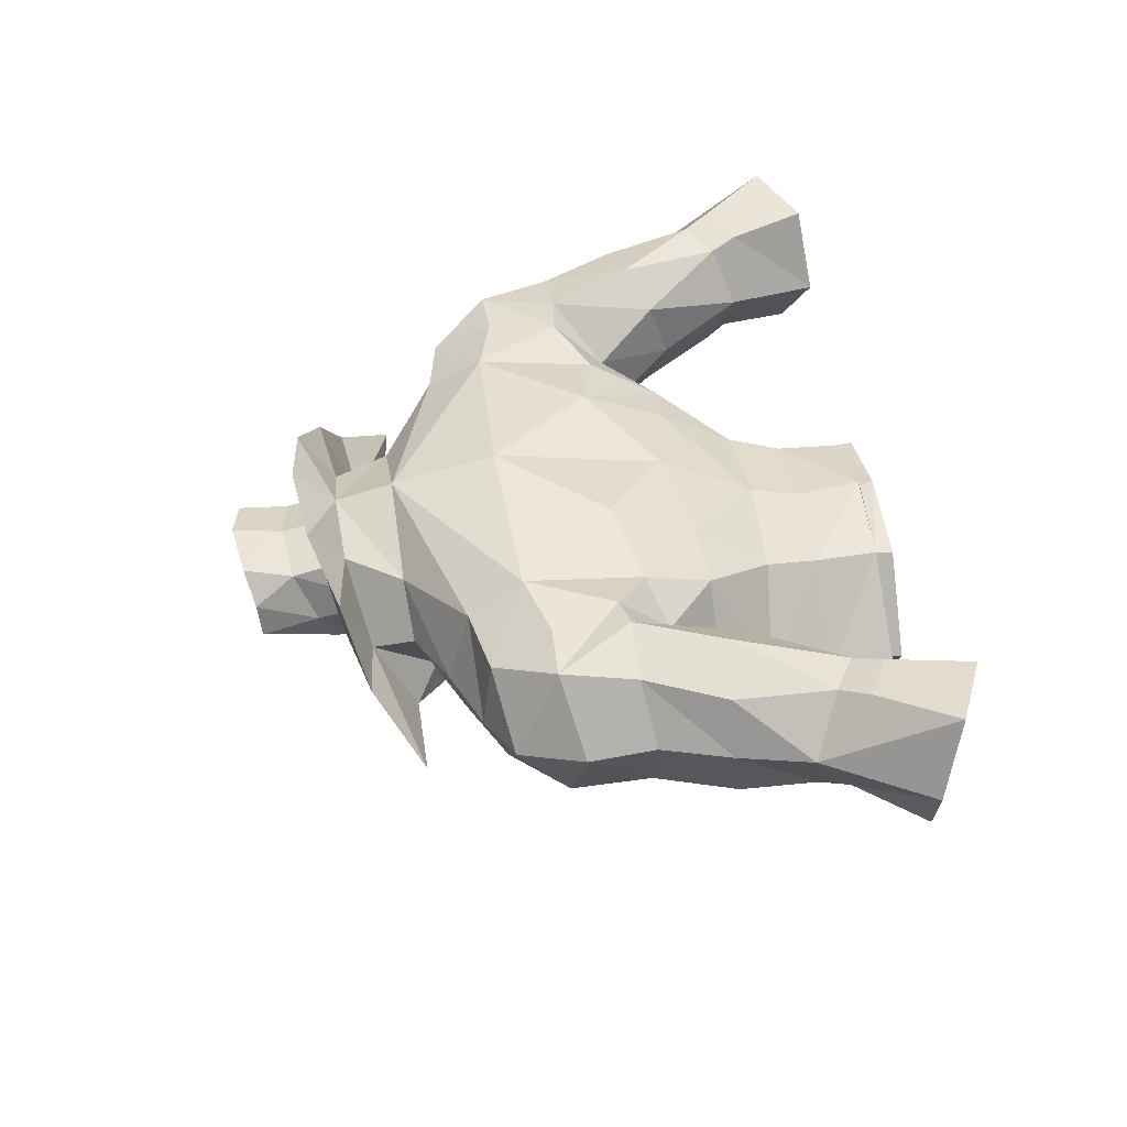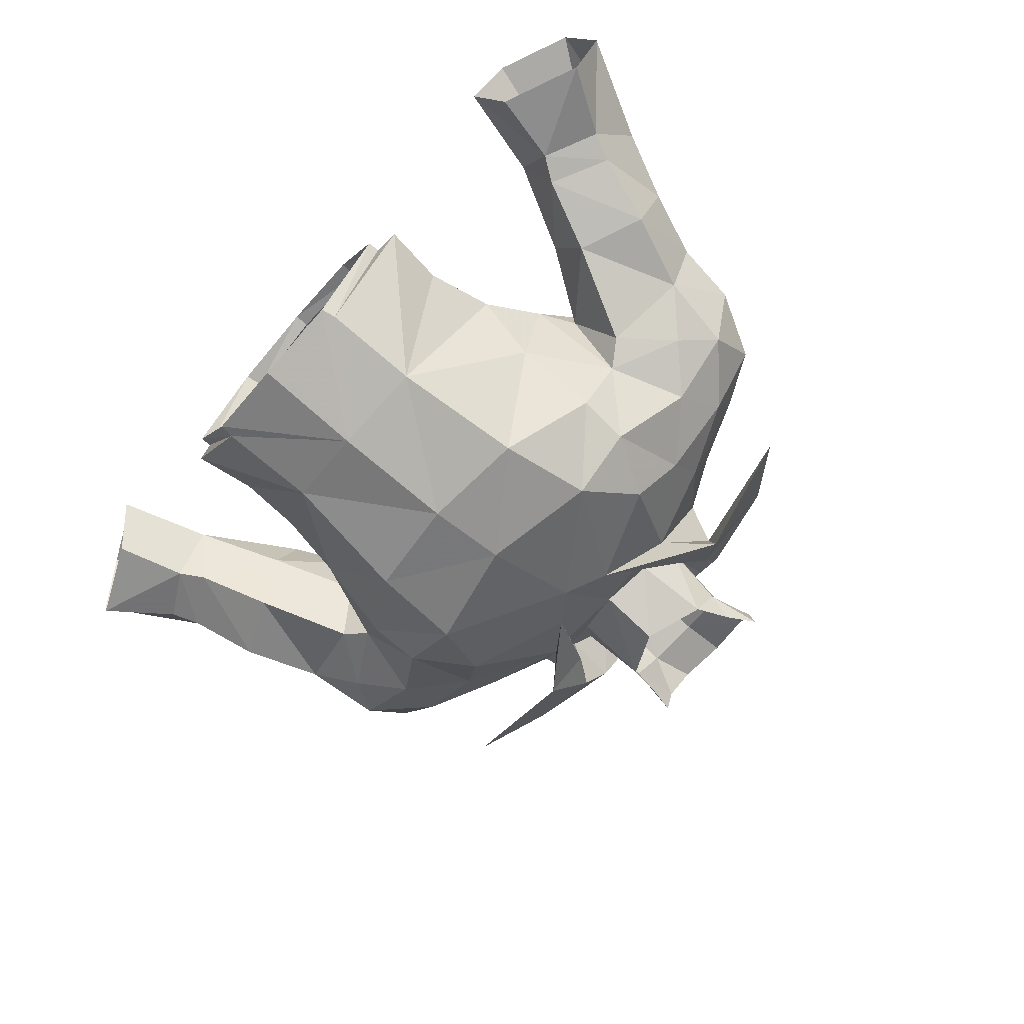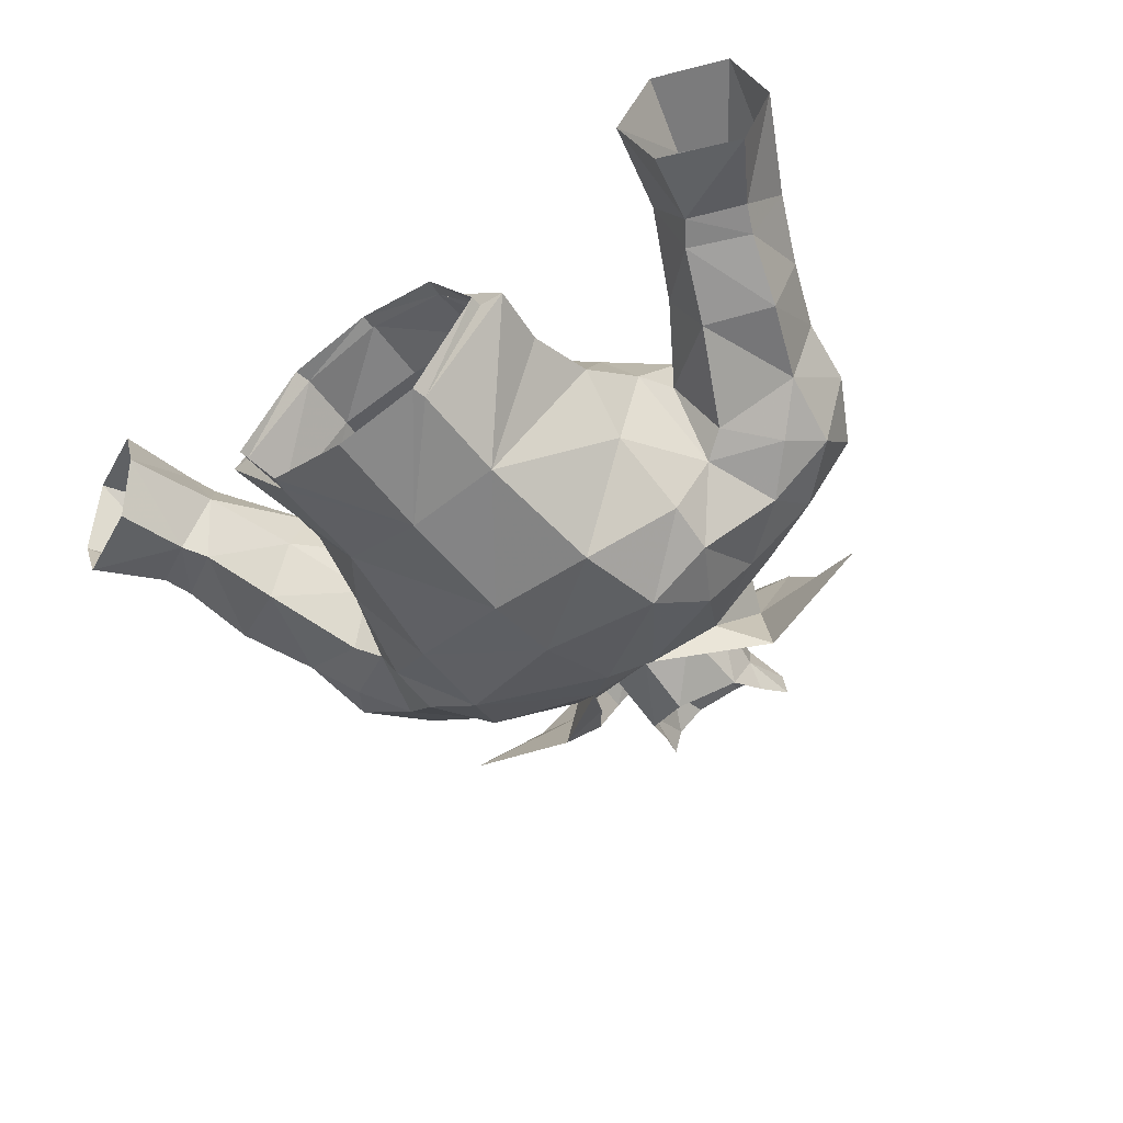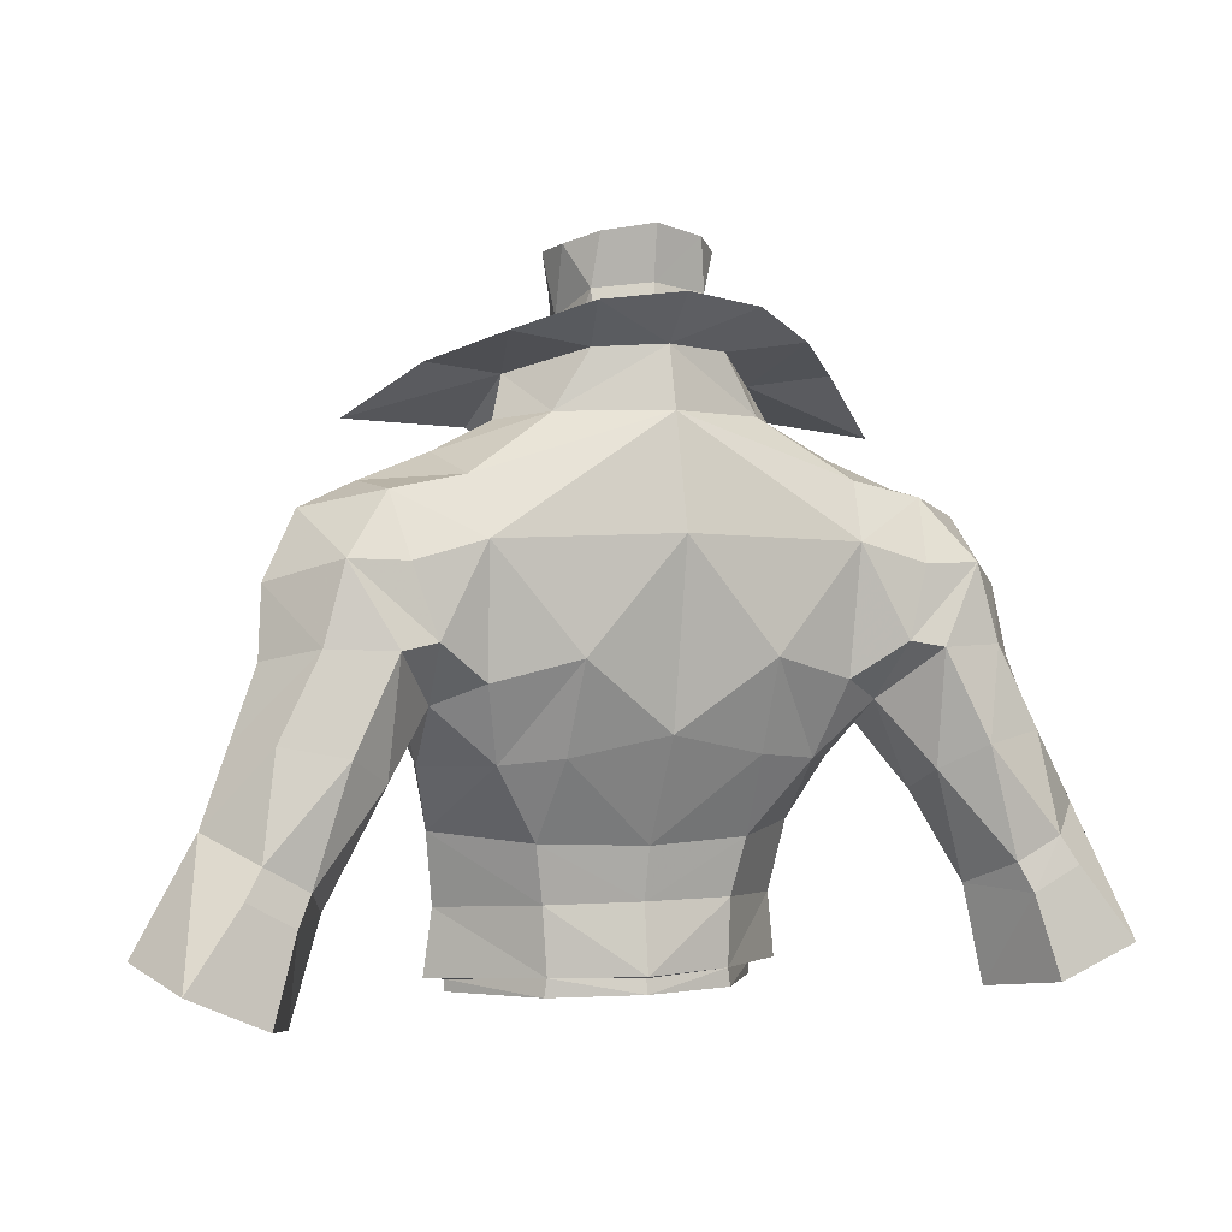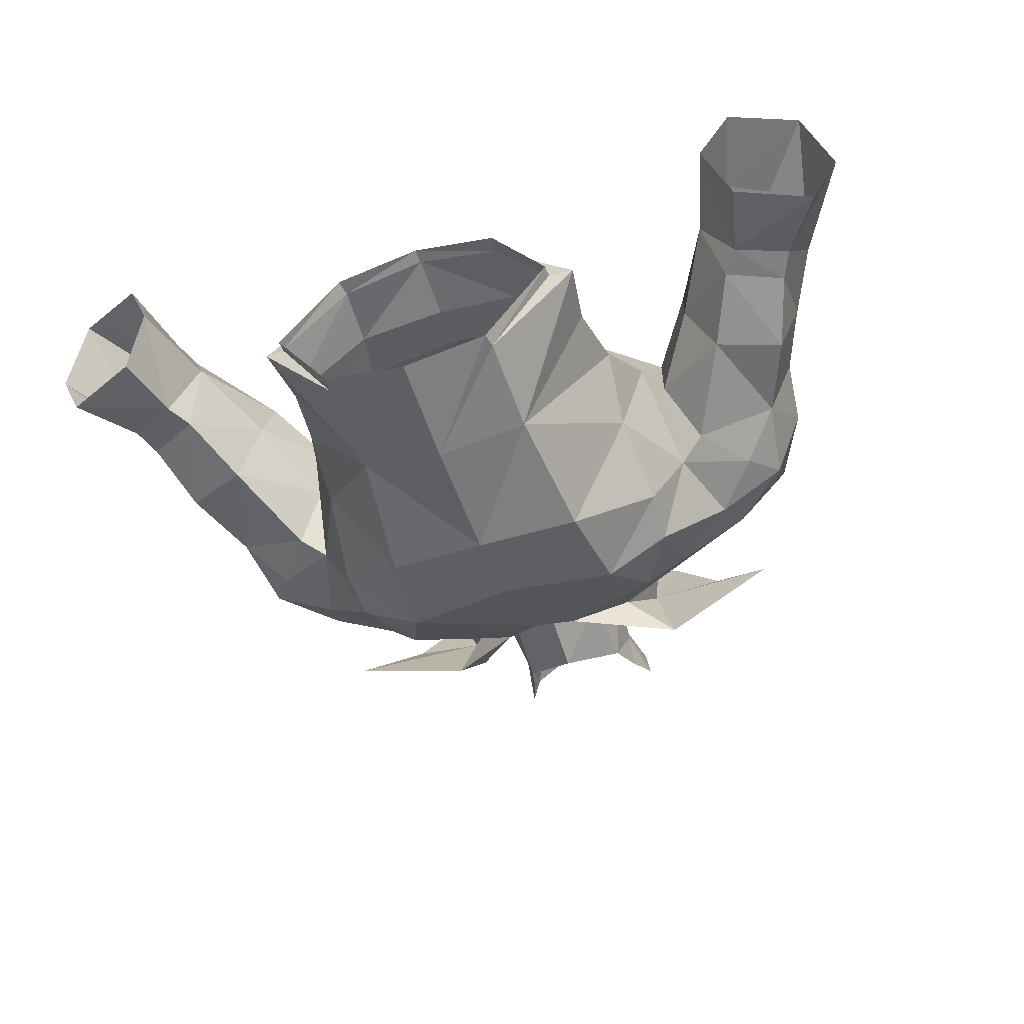
<metadata>
{"format":"obj","ext":"obj","renderer":"f3d","projection":"perspective","resolution":1024,"background":"white","views":[{"elev":43.4,"azim":81.5,"up":"+Y"},{"elev":-67.9,"azim":-130.8,"up":"+Y"},{"elev":-50.7,"azim":-142.5,"up":"+Y"},{"elev":0.4,"azim":157.8,"up":"+Z"},{"elev":-50.1,"azim":-161.3,"up":"+Y"}]}
</metadata>
<code>
g priest_armour_male_34021
v -7.051 -2.863 67.54
v -4.041 -5.335 65.78
v -4.465 -4.807 69.5
v -6.948 -3.234 69.54
v -0.06428 -0.221 75.25
v 2.201 -1.208 74.8
v 1.895 0.6663 75.7
v -3.499 6.834 68.1
v -3.588 5.326 64.8
v -5.789 4.71 64.59
v -6.534 5.998 67.3
v -0.06428 3.488 59.79
v -3.464 3.043 59.77
v -3.857 3.488 61.87
v -0.06429 3.933 61.72
v -0.06427 -0.8352 77.66
v -2.184 0.3016 78.83
v -2.024 0.6663 75.7
v -0.06429 5.974 65.54
v -0.06427 -3.442 72.51
v -1.567 -2.598 73.55
v -0.06426 -5.357 68.52
v -6.454 -0.2645 59.48
v -3.531 -4.792 60.71
v -6.823 0.4253 62.15
v -0.03482 -5.586 60.53
v -3.481 -4.413 56.95
v -0.0643 4.96 77.3
v -2.099 4.449 77.21
v -2.175 3.676 80.39
v -0.1059 4.211 80.62
v -5.488 -3.101 71.96
v -3.763 4.475 76.18
v -7.008 5.373 74.03
v -7.385 2.612 74.88
v -5.176 2.521 75.99
v -9.903 2.67 73.88
v -9.594 5.235 73.52
v -12.09 6.377 68.46
v -13.62 4.295 68.03
v -13.36 3.755 70.53
v -11.31 6.296 71.28
v -12.55 1.534 67.96
v -12.1 0.9423 70.93
v -12.05 3.089 72.94
v -7.034 0.475 74.22
v -7.385 2.612 74.88
v -9.903 2.67 73.88
v -9.893 0.7322 72.99
v -6.682 6.575 71.94
v -9.22 6.477 71.22
v -8.396 -0.5757 67.94
v -6.686 -1.376 64.45
v -7.051 -2.863 67.54
v -8.396 -0.5757 67.94
v -9.41 0.08087 67.3
v -8.265 2.371 66.02
v -7.677 1.854 64.44
v -8.121 4.765 66.57
v -9.421 -0.6465 71.06
v -7.017 -1.092 72.85
v -8.396 -0.5757 67.94
v -11.03 0.2536 69.44
v -9.421 -0.6465 71.06
v -9.594 5.235 73.52
v -9.22 6.477 71.22
v -8.464 6.713 68.59
v -8.464 6.713 68.59
v -9.713 6.926 68.38
v -9.893 0.7322 72.99
v -13.59 6.453 65.48
v -11.35 7.16 65.06
v -14.18 7.006 61.85
v -13.09 7.135 59.9
v -14.8 7.277 60.83
v -12.57 6.856 60.96
v -14.59 2.679 62.31
v -13.74 1.763 64.96
v -14.62 4.533 65.43
v -15.79 5.072 62.83
v -11.16 1.415 63.8
v -10.01 3.685 63.37
v -15.09 2.913 61.23
v -17.87 4.87 58.87
v -16.72 2.315 58.64
v -12.99 2.484 60.14
v -13.65 2.252 57.29
v -12.66 4.36 56.36
v -11.66 4.669 60.07
v -12.34 2.277 61.07
v -10.01 3.685 63.37
v -9.882 6.018 64.18
v -8.121 4.765 66.57
v -8.265 2.371 66.02
v -16.81 7.718 58.11
v -13.98 7.468 56.83
v -0.0643 7.106 72.16
v -6.686 -1.376 64.45
v -6.823 0.4253 62.15
v -0.0643 6.165 76.2
v -0.06427 -5.849 65.33
v -5.176 2.521 75.99
v -11.66 4.669 60.07
v -12.66 4.36 56.36
v -3.76 -0.5385 75.07
v -2.934 2.599 76.84
v -3.462 0.957 75.79
v -4.61 1.853 77.44
v -2.487 4.706 78.32
v -3.763 4.475 76.18
v -5.176 2.521 75.99
v -0.0643 5.605 78.44
v -0.0643 6.165 76.2
v -3.971 2.696 78.66
v -3.727 2.593 76.46
v -2.099 4.449 77.21
v -2.48 4.564 79.24
v -0.0643 5.376 79.15
v -0.0643 4.96 77.3
v -3.76 -0.5385 75.07
v -5.529 -1.472 76.59
v -4.136 0.4477 77.49
v -3.462 0.957 75.79
v -2.329 -1.211 74.76
v -3.568 -0.8565 76.15
v -1.567 -2.598 73.55
v -5.529 -1.472 76.59
v -7.559 2.494 77.85
v -10.13 0.2761 75.83
v -2.979 6.549 79.67
v -0.06431 7.167 80
v -5.487 4.907 78.73
v -10.13 0.2761 75.83
v -7.559 2.494 77.85
v -5.487 4.907 78.73
v -2.979 6.549 79.67
v -0.06431 7.167 80
v -0.06428 3.821 57.28
v -3.397 2.986 57.31
v -6.821 -0.534 57.06
v -5.85 -0.5425 56.98
v -3.481 -4.413 56.95
v -3.727 2.593 76.46
v -3.727 2.593 76.46
v -2.329 -1.211 74.76
v -1.567 -2.598 73.55
v 6.923 -2.863 67.54
v 6.82 -3.234 69.54
v 4.337 -4.807 69.5
v 3.912 -5.335 65.78
v 5.661 4.71 64.59
v 3.46 5.326 64.8
v 3.371 6.834 68.1
v 6.405 5.998 67.3
v 6.694 0.4253 62.15
v 6.247 -0.2689 59.48
v 3.453 3.043 59.77
v 3.846 3.488 61.87
v -0.06428 3.488 59.79
v 2.056 0.3016 78.83
v -0.06427 -0.8352 77.66
v -0.06428 -0.221 75.25
v 2.805 2.599 76.84
v 1.775 4.066 82.26
v 2.693 2.922 81.92
v 1.963 3.676 80.39
v -0.06429 5.974 65.54
v -0.06427 -3.442 72.51
v -0.06426 -5.357 68.52
v 1.439 -2.594 73.6
v 3.255 -4.792 60.71
v -0.03482 -5.586 60.53
v -0.0675 -5.171 56.27
v 3.257 -4.431 56.37
v 3.351 -4.404 56.92
v -0.0643 4.96 77.3
v -0.1059 4.211 80.62
v 1.97 4.449 77.21
v 5.359 -3.101 71.96
v 7.257 2.613 74.88
v 6.879 5.373 74.03
v 3.635 4.474 76.18
v 5.047 2.52 75.99
v 9.111 6.477 71.22
v 8.242 6.678 68.64
v 6.553 6.575 71.94
v 9.793 2.672 73.88
v 9.485 5.237 73.52
v 13.23 3.755 70.53
v 13.49 4.295 68.03
v 11.96 6.377 68.46
v 11.18 6.296 71.28
v 12.42 1.534 67.96
v 11.97 0.9423 70.93
v 9.793 2.672 73.88
v 9.784 0.7339 72.99
v 11.92 3.089 72.94
v 6.906 0.475 74.22
v 9.784 0.7339 72.99
v 9.793 2.672 73.88
v 7.257 2.613 74.88
v 8.153 2.313 66.61
v 8.267 -0.5757 67.94
v 7.507 1.854 64.44
v 9.485 5.237 73.52
v 9.282 0.08089 67.3
v 8.267 -0.5757 67.94
v 8.153 2.313 66.61
v 7.993 4.765 66.57
v 6.888 -1.092 72.85
v 9.293 -0.6464 71.06
v 10.9 0.2536 69.44
v 9.293 -0.6464 71.06
v 9.111 6.477 71.22
v 8.242 6.678 68.64
v 9.585 6.926 68.38
v 11.22 7.16 65.06
v 13.46 6.453 65.48
v 14.05 7.006 61.85
v 14.67 7.277 60.83
v 12.96 7.135 59.9
v 12.45 6.856 60.96
v 14.49 4.533 65.43
v 13.62 1.763 64.96
v 14.46 2.679 62.31
v 15.58 5.071 62.81
v 9.883 3.685 63.37
v 11.03 1.415 63.8
v 17.74 4.87 58.87
v 14.96 2.913 61.23
v 16.59 2.315 58.64
v 12.53 4.36 56.36
v 13.53 2.252 57.29
v 12.87 2.484 60.14
v 11.53 4.669 60.07
v 12.21 2.277 61.07
v 7.993 4.765 66.57
v 9.754 6.018 64.18
v 9.883 3.685 63.37
v 8.153 2.313 66.61
v 16.68 7.718 58.11
v 13.85 7.468 56.83
v 6.558 -1.375 64.45
v -0.0643 6.165 76.2
v -0.06427 -5.849 65.33
v 5.047 2.52 75.99
v 11.53 4.669 60.07
v 12.53 4.36 56.36
v 3.378 -0.5343 75.07
v 3.334 0.9573 75.83
v 3.635 4.474 76.18
v 2.359 4.706 78.32
v 4.481 1.855 77.59
v 5.047 2.52 75.99
v -0.0643 6.165 76.2
v 1.97 4.449 77.21
v 3.598 2.593 76.5
v 3.842 2.694 78.7
v 2.351 4.564 79.24
v 3.378 -0.5343 75.07
v 4.652 -1.419 75.97
v 4.007 0.4449 77.53
v 3.334 0.9573 75.83
v 2.949 -0.359 76.19
v 2.201 -1.208 74.8
v 1.439 -2.594 73.6
v 4.652 -1.419 75.97
v 9.654 0.2949 76.06
v 7.431 2.494 77.85
v 2.85 6.549 79.67
v -0.06431 7.167 80
v 5.359 5.064 78.72
v 7.431 2.494 77.85
v 9.654 0.2949 76.06
v 5.359 5.064 78.72
v -0.06431 7.167 80
v 2.85 6.549 79.67
v 3.269 2.986 57.31
v 6.491 -0.5321 57.03
v 3.598 2.593 76.5
v 1.439 -2.594 73.6
v -9.903 2.67 73.88
v 3.351 -4.404 56.92
v 5.722 -0.5414 56.95
v 6.491 -0.5321 57.03
v -6.821 -0.534 57.06
v 5.709 -0.5888 56.5
v 5.722 -0.5414 56.95
v -5.837 -0.5888 56.5
v -3.392 -4.441 56.37
v -5.85 -0.5425 56.98
v -0.06428 3.645 57.21
v 3.366 2.963 56.64
v -0.06428 3.75 56.66
v -3.495 2.963 56.64
v 3.269 2.986 57.31
v -6.454 -0.2645 59.48
v -6.821 -0.534 57.06
v -5.837 -0.5888 56.5
v -5.85 -0.5425 56.98
v -3.397 2.986 57.31
v -5.85 -0.5425 56.98
v -6.821 -0.534 57.06
v -8.265 2.371 66.02
v 2.443 0.9811 80.38
v 2.523 1.808 79.56
v 2.936 1.637 81.78
v -2.822 2.922 81.92
v -1.903 4.066 82.26
v -2.659 1.841 79.49
v -0.0643 4.565 82.57
v -0.0643 4.565 82.57
v -2.572 0.9811 80.38
v -3.065 1.637 81.78
v -1.567 -2.598 73.55
v -0.06427 -3.442 72.51
v 1.439 -2.594 73.6
f 1 2 3
f 3 4 1
f 5 6 7
f 8 9 10
f 10 11 8
f 12 13 14
f 14 15 12
f 16 17 18
f 18 5 16
f 9 19 15
f 15 14 9
f 20 21 3
f 3 22 20
f 3 2 22
f 23 24 25
f 26 24 27
f 28 29 30
f 30 31 28
f 21 32 3
f 4 3 32
f 33 34 35
f 35 36 33
f 37 35 34
f 34 38 37
f 39 40 41
f 41 42 39
f 41 40 43
f 43 44 41
f 44 45 41
f 46 47 48
f 48 49 46
f 50 51 38
f 38 34 50
f 52 53 54
f 41 45 42
f 55 56 57
f 10 58 59
f 49 60 61
f 61 46 49
f 1 4 62
f 4 60 62
f 63 56 55
f 55 64 63
f 42 65 66
f 59 67 11
f 42 66 68
f 68 69 42
f 64 70 44
f 44 63 64
f 63 44 43
f 71 72 73
f 74 75 73
f 73 76 74
f 77 78 79
f 79 80 77
f 81 82 57
f 57 56 81
f 83 80 84
f 84 85 83
f 86 87 88
f 88 89 86
f 85 87 86
f 86 83 85
f 40 79 78
f 78 43 40
f 43 56 63
f 82 81 90
f 90 89 82
f 91 92 93
f 93 94 91
f 95 75 74
f 74 96 95
f 69 93 92
f 92 72 69
f 90 81 78
f 78 77 90
f 80 79 71
f 8 97 19
f 24 2 98
f 98 25 24
f 59 11 10
f 8 50 97
f 4 32 61
f 99 53 58
f 50 34 100
f 22 2 101
f 34 33 100
f 58 10 99
f 24 26 101
f 101 2 24
f 98 2 1
f 97 50 100
f 102 47 46
f 42 69 39
f 69 68 93
f 92 103 76
f 80 71 73
f 77 80 83
f 90 77 86
f 74 76 103
f 73 75 80
f 86 89 90
f 79 40 39
f 39 71 79
f 75 95 80
f 104 74 103
f 76 73 72
f 39 72 71
f 86 77 83
f 91 103 92
f 92 76 72
f 69 72 39
f 105 46 61
f 61 32 105
f 105 32 21
f 102 46 105
f 18 106 107
f 8 11 50
f 108 109 110
f 110 111 108
f 112 113 110
f 110 109 112
f 114 115 116
f 116 117 114
f 118 117 116
f 116 119 118
f 111 120 108
f 121 108 120
f 122 123 115
f 124 125 126
f 114 122 115
f 127 126 125
f 128 129 127
f 127 122 128
f 130 117 131
f 132 128 114
f 133 134 108
f 108 121 133
f 135 108 134
f 132 114 117
f 117 130 132
f 136 137 112
f 112 109 136
f 122 127 125
f 131 117 118
f 13 12 138
f 138 139 13
f 140 141 142
f 19 9 8
f 106 29 143
f 107 106 144
f 145 18 107
f 121 120 146
f 123 122 125
f 109 108 135
f 135 136 109
f 147 148 149
f 149 150 147
f 151 152 153
f 153 154 151
f 155 156 157
f 157 158 155
f 158 157 159
f 159 15 158
f 160 161 162
f 162 7 160
f 7 163 160
f 164 165 166
f 15 167 152
f 152 158 15
f 168 169 149
f 149 170 168
f 169 150 149
f 171 156 155
f 172 173 174
f 174 175 172
f 176 177 166
f 166 178 176
f 149 179 170
f 149 148 179
f 180 181 182
f 182 183 180
f 184 185 186
f 187 188 181
f 181 180 187
f 189 190 191
f 191 192 189
f 193 190 189
f 189 194 193
f 195 196 197
f 198 199 200
f 200 201 198
f 186 181 188
f 188 184 186
f 202 203 204
f 195 197 205
f 206 207 208
f 202 204 209
f 210 199 198
f 148 211 210
f 207 206 212
f 212 213 207
f 205 192 214
f 185 154 186
f 215 214 192
f 192 216 215
f 194 196 213
f 213 212 194
f 194 212 193
f 217 218 219
f 219 220 221
f 221 222 219
f 223 224 225
f 225 226 223
f 208 227 228
f 228 206 208
f 229 226 230
f 230 231 229
f 232 233 234
f 234 235 232
f 234 233 231
f 231 230 234
f 224 223 190
f 190 193 224
f 193 206 228
f 228 224 193
f 236 228 227
f 227 235 236
f 237 238 239
f 239 240 237
f 221 220 241
f 241 242 221
f 238 237 216
f 216 217 238
f 224 228 236
f 236 225 224
f 218 223 226
f 153 167 97
f 151 158 152
f 243 150 171
f 171 155 243
f 151 154 209
f 153 97 186
f 148 210 179
f 155 204 243
f 186 244 181
f 169 245 150
f 181 244 182
f 171 150 245
f 245 172 171
f 243 147 150
f 97 244 186
f 246 198 201
f 192 191 216
f 216 237 215
f 238 222 247
f 226 219 218
f 225 230 226
f 236 234 225
f 221 247 222
f 219 226 220
f 234 236 235
f 191 190 223
f 223 218 191
f 220 226 241
f 248 221 242
f 222 217 219
f 191 218 217
f 234 230 225
f 239 238 247
f 238 217 222
f 216 191 217
f 249 210 198
f 210 249 179
f 249 170 179
f 246 249 198
f 7 250 163
f 153 186 154
f 251 252 253
f 253 254 251
f 251 255 112
f 112 252 251
f 256 257 258
f 258 259 256
f 256 259 118
f 118 119 256
f 254 253 260
f 261 260 253
f 262 257 263
f 264 265 266
f 258 257 262
f 267 264 266
f 267 268 269
f 269 262 267
f 270 271 259
f 269 272 258
f 253 273 274
f 274 261 253
f 253 275 273
f 259 258 272
f 272 270 259
f 112 276 277
f 277 252 112
f 267 262 264
f 271 118 259
f 157 278 138
f 138 159 157
f 279 156 171
f 171 175 279
f 167 153 152
f 163 280 178
f 250 280 163
f 6 250 7
f 261 281 260
f 263 264 262
f 275 253 252
f 252 277 275
f 124 123 125
f 264 263 265
f 258 262 269
f 128 122 114
f 196 194 197
f 197 192 205
f 70 282 45
f 45 282 65
f 283 284 285
f 24 23 286
f 286 27 24
f 175 174 287
f 287 288 175
f 278 157 156
f 156 279 278
f 289 290 27
f 27 291 289
f 278 292 138
f 138 292 139
f 278 293 294
f 294 292 278
f 294 295 139
f 139 292 294
f 148 203 211
f 210 211 199
f 4 61 60
f 67 51 50
f 148 147 203
f 175 171 172
f 290 173 26
f 26 27 290
f 288 287 293
f 293 278 288
f 285 284 296
f 151 155 158
f 14 13 297
f 297 99 14
f 139 298 297
f 297 13 139
f 295 299 300
f 300 139 295
f 301 302 303
f 10 9 14
f 194 189 197
f 44 70 45
f 45 65 42
f 197 189 192
f 43 78 81
f 81 56 43
f 193 212 206
f 204 151 209
f 203 147 243
f 52 58 53
f 58 304 59
f 67 50 11
f 185 209 154
f 248 247 221
f 104 96 74
f 95 84 80
f 226 229 241
f 203 243 204
f 52 304 58
f 305 306 307
f 308 309 30
f 17 310 106
f 106 18 17
f 309 311 31
f 31 30 309
f 177 312 164
f 164 166 177
f 30 29 106
f 313 314 310
f 163 178 166
f 306 305 160
f 163 306 160
f 306 163 166
f 17 313 310
f 30 106 310
f 314 308 310
f 306 165 307
f 308 30 310
f 306 166 165
f 5 315 316
f 5 317 6
f 5 18 145
f 5 145 315
f 5 316 317
f 151 204 155
f 10 14 99

</code>
